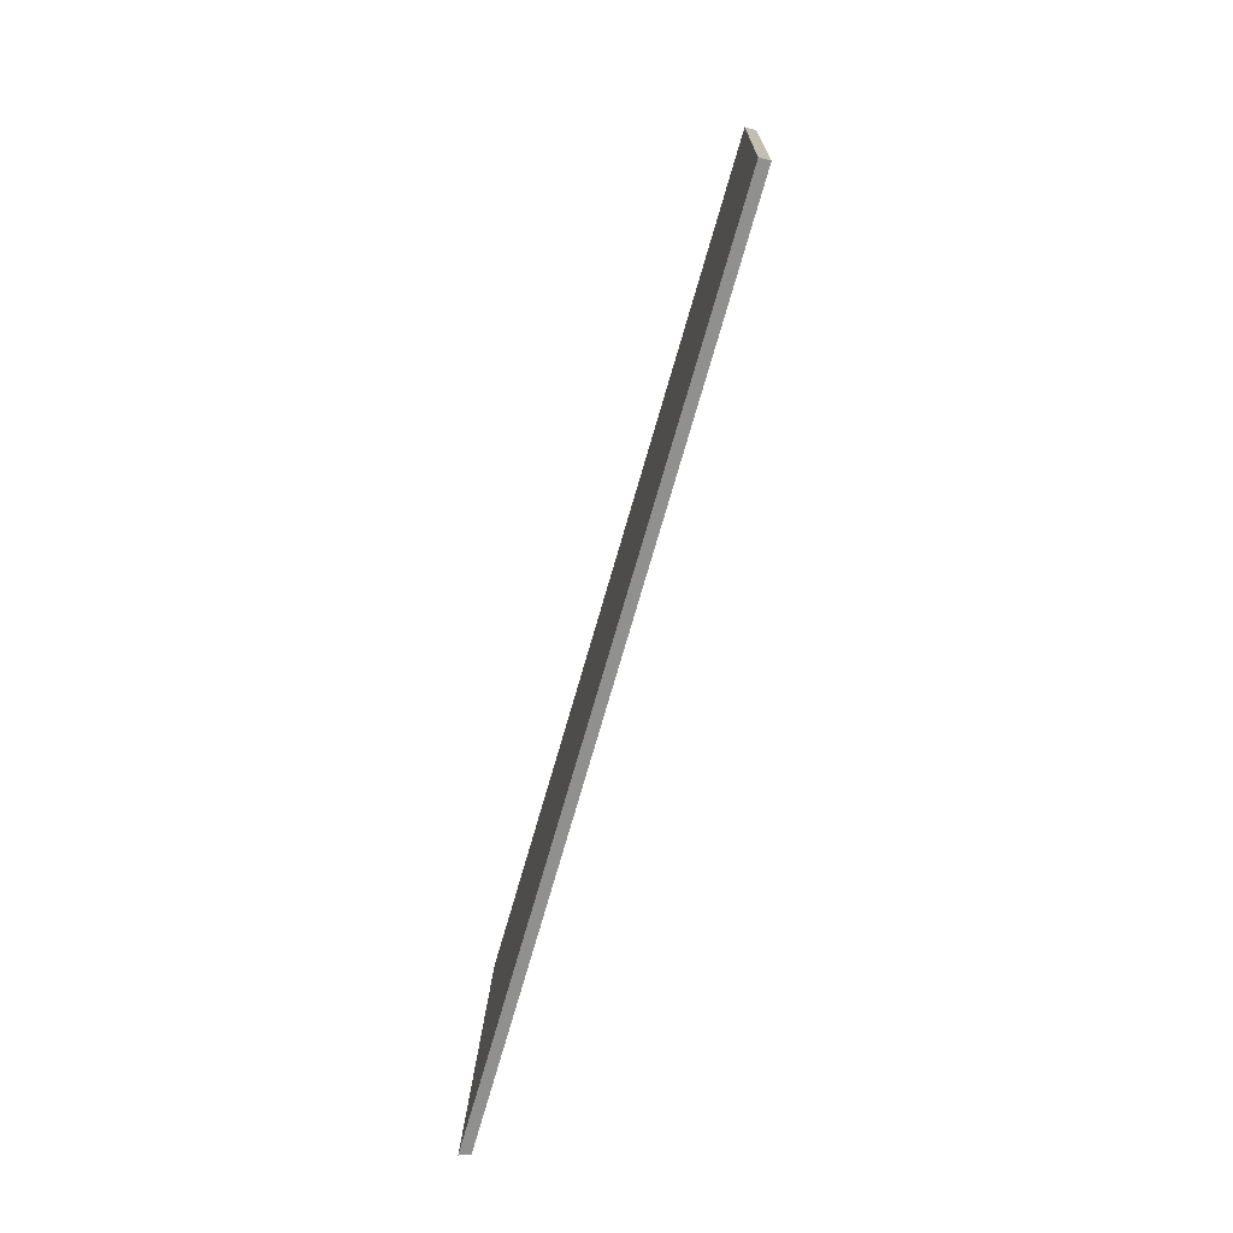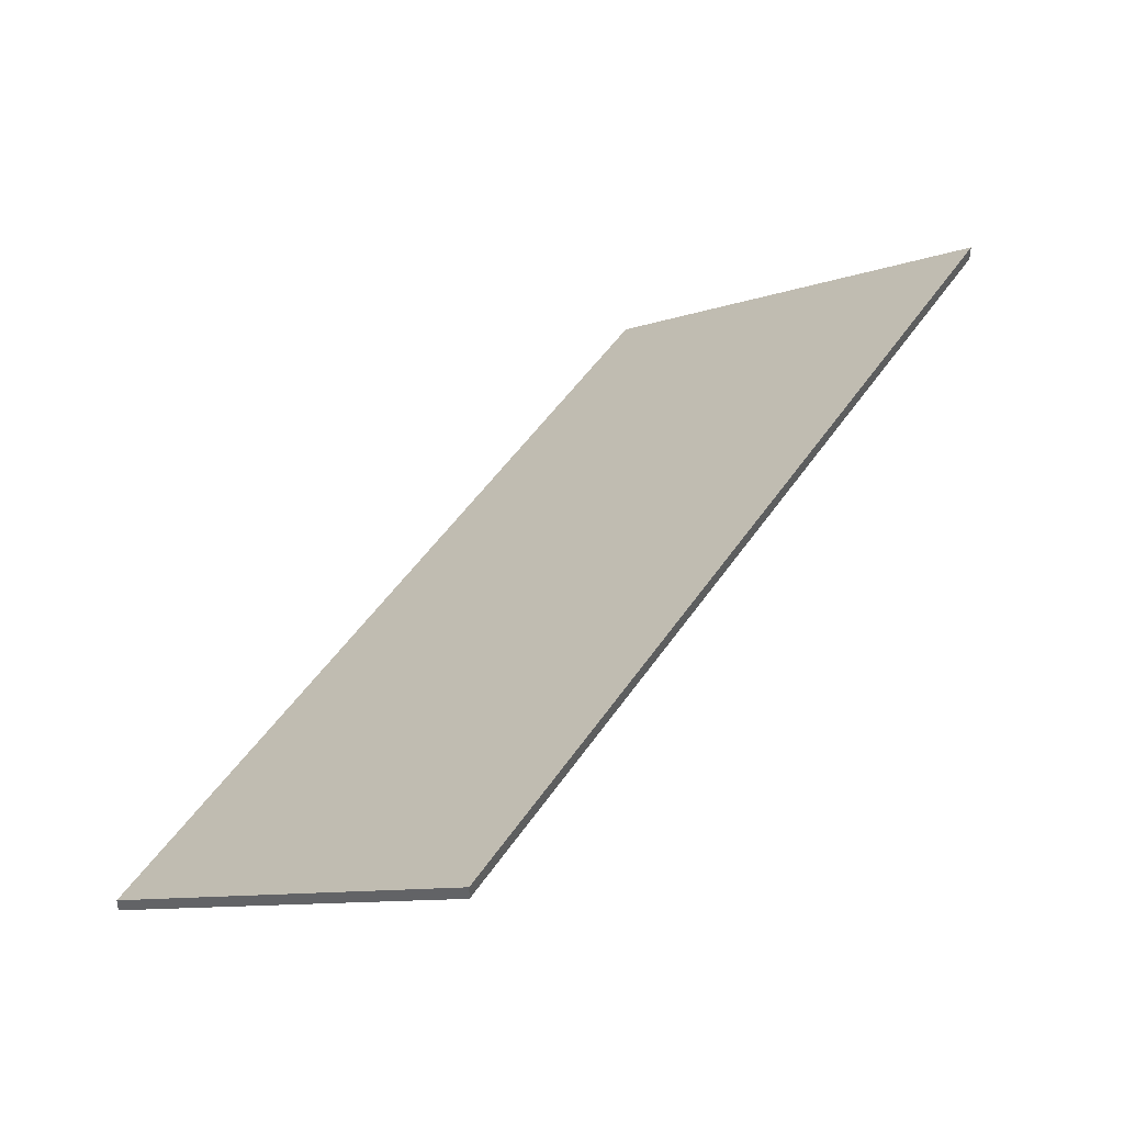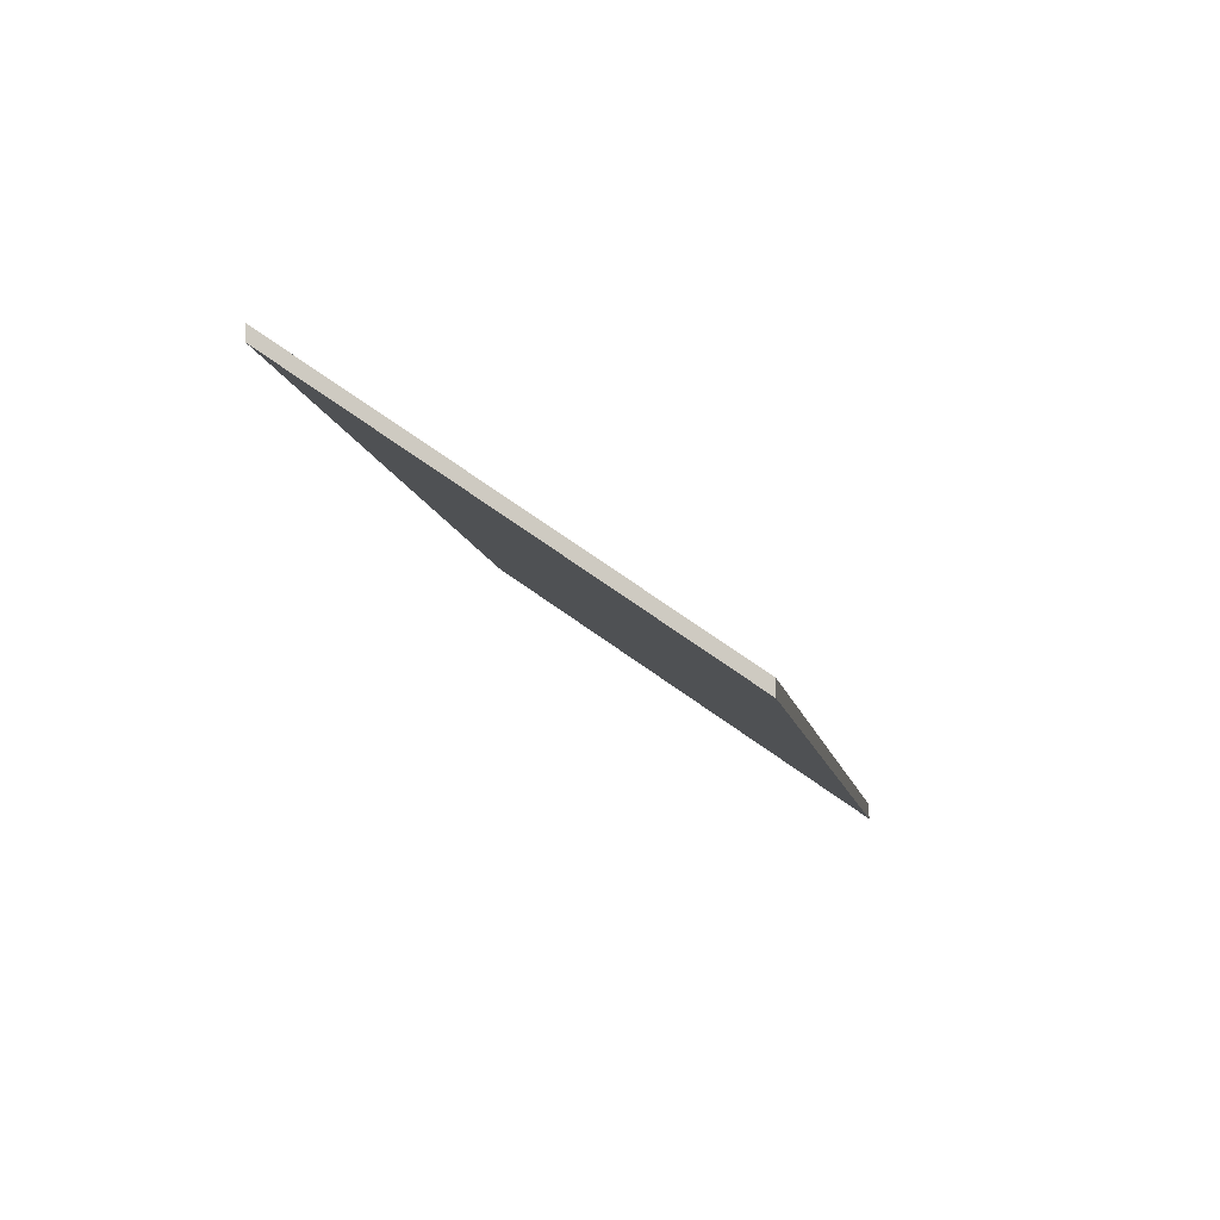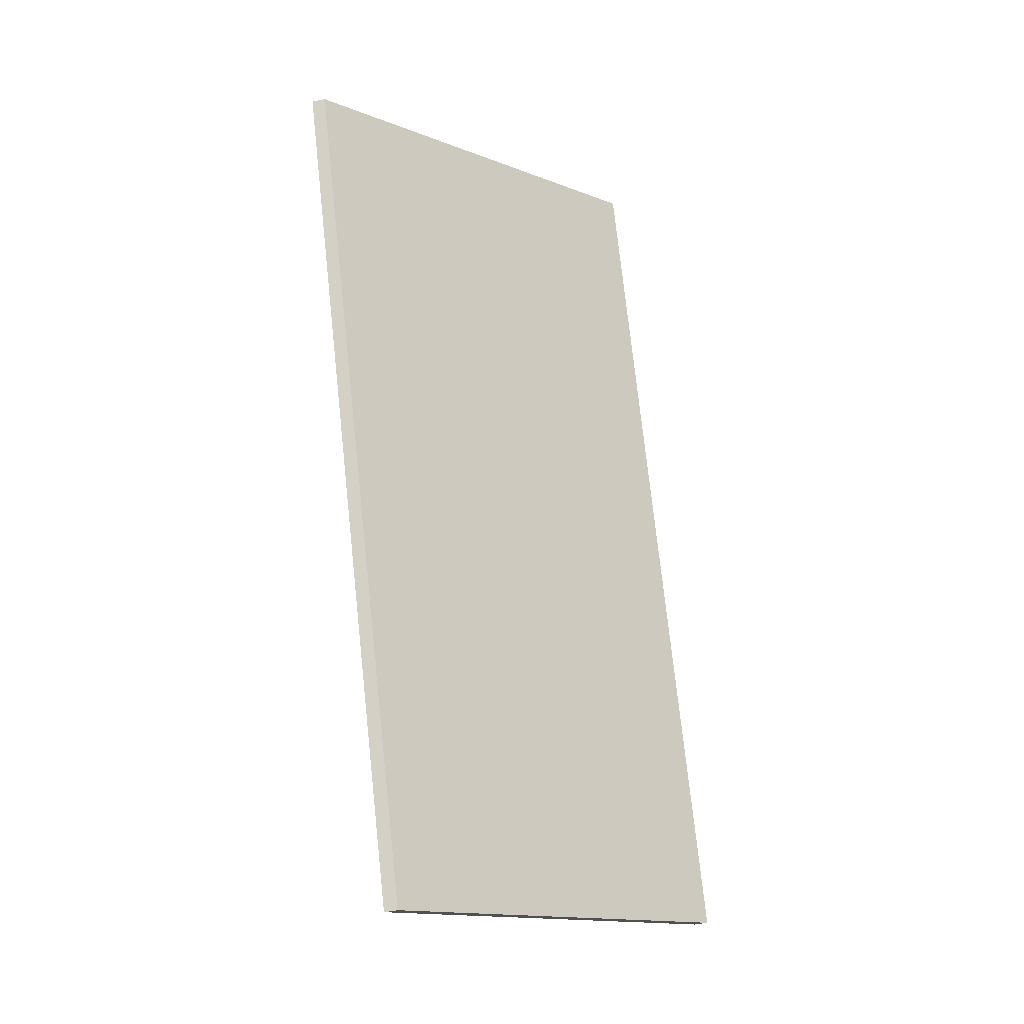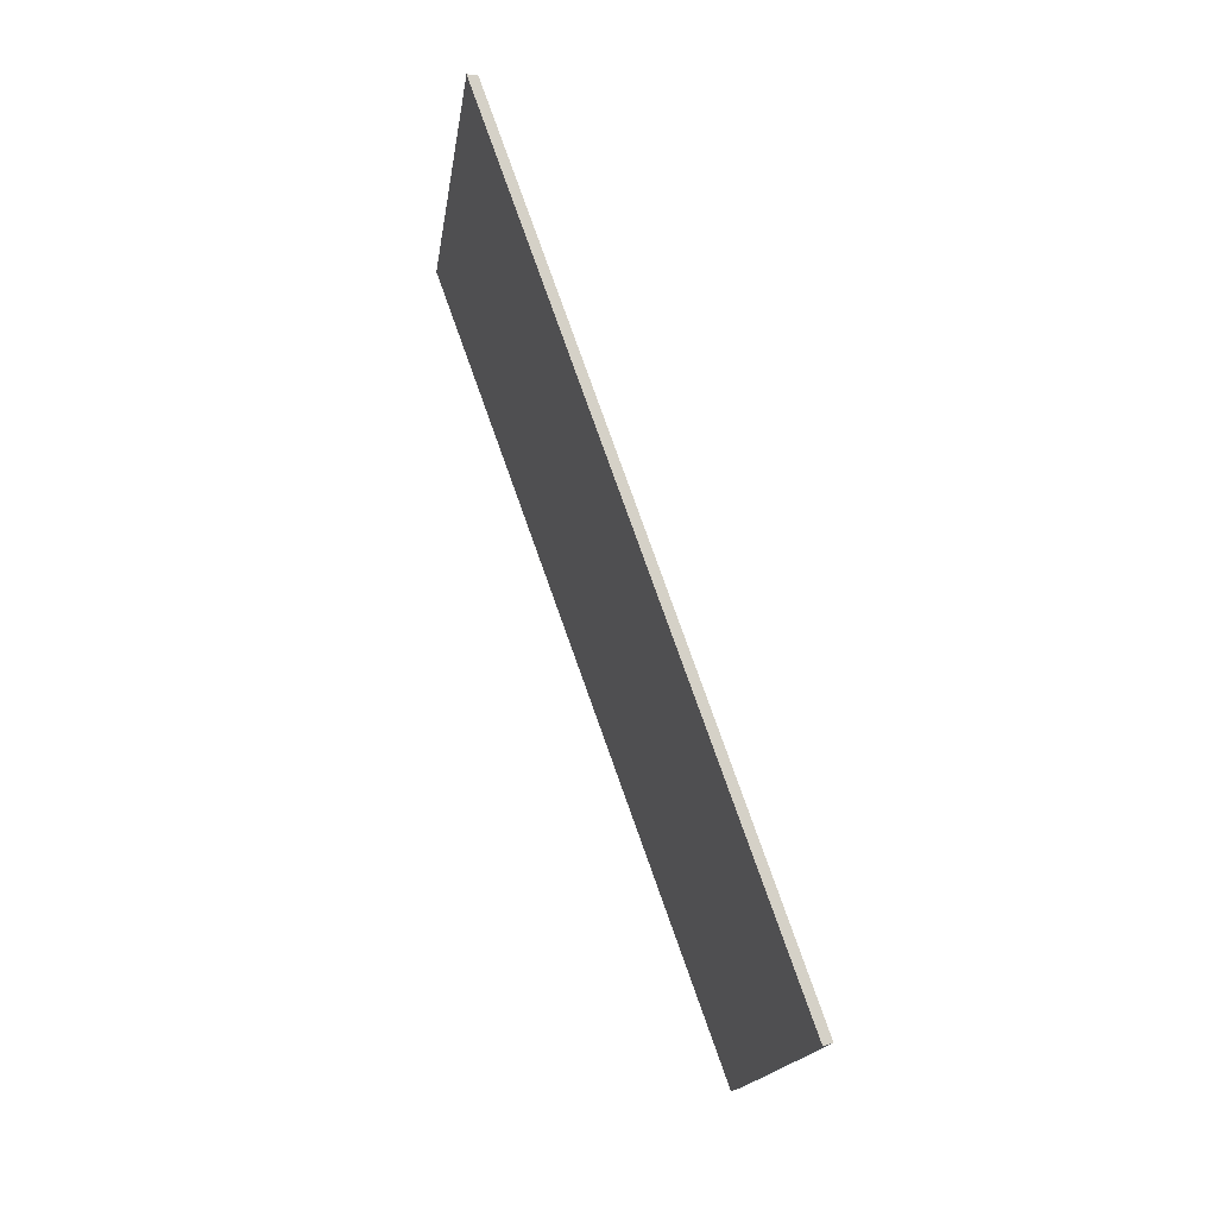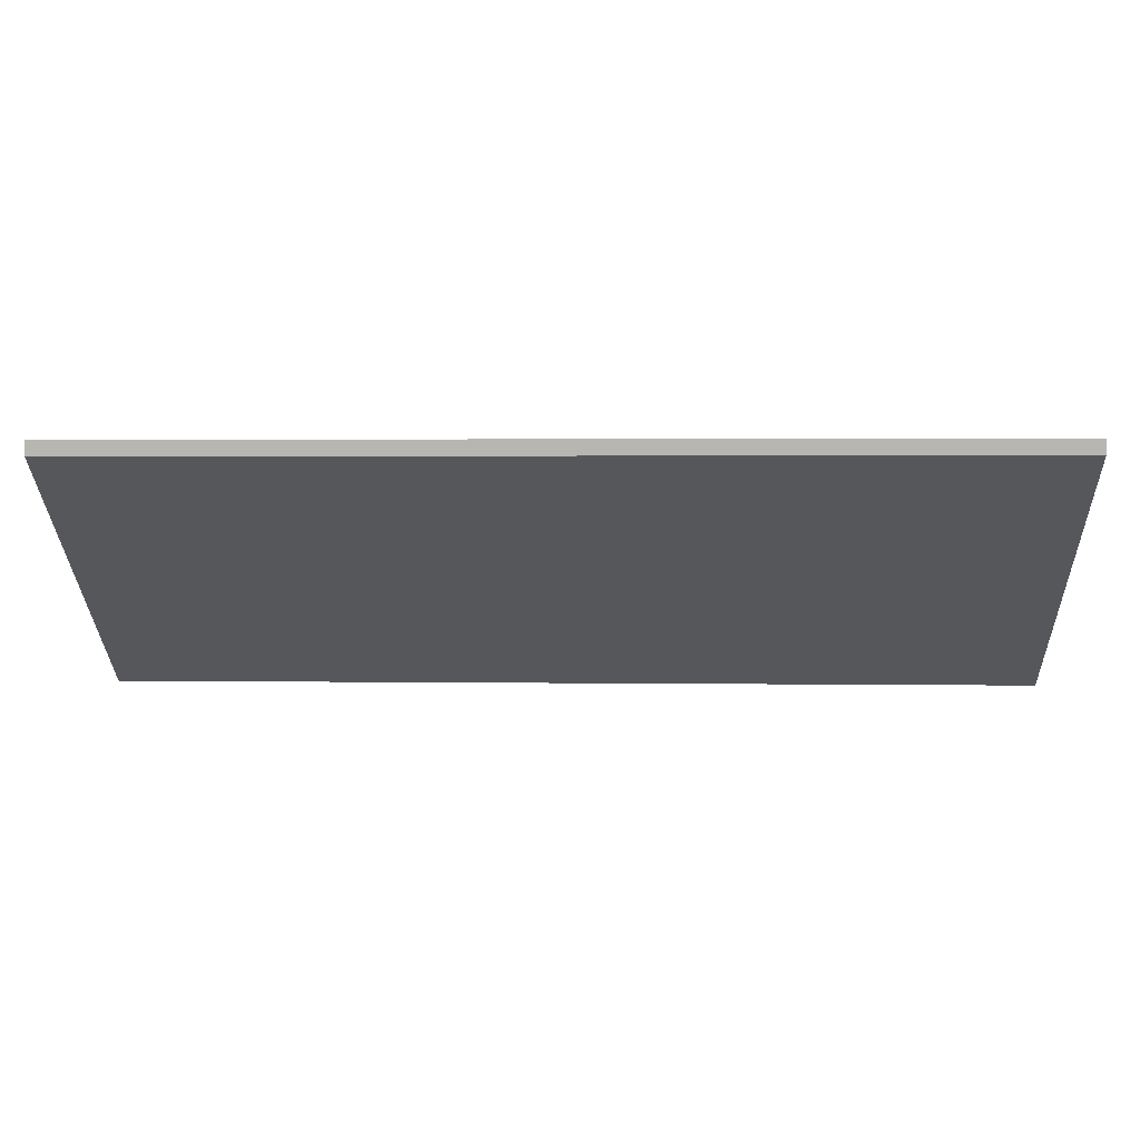
<metadata>
{"format":"obj","ext":"obj","renderer":"f3d","projection":"perspective","resolution":1024,"background":"white","views":[{"elev":-8.7,"azim":53.2,"up":"+Z"},{"elev":44.9,"azim":-121.6,"up":"+Y"},{"elev":-9.4,"azim":36.9,"up":"+Y"},{"elev":-46.5,"azim":103.3,"up":"+Z"},{"elev":7.5,"azim":-135.8,"up":"+Z"},{"elev":8.2,"azim":-60.6,"up":"+Y"}]}
</metadata>
<code>
v 3.299 0.009477 3.757
v 3.352 -0.03255 3.729
v 3.352 -0.03482 3.729
v 3.299 0.007204 3.757
v 3.366 0.01018 3.886
v 3.299 0.009477 3.757
v 3.299 0.007204 3.757
v 3.366 0.007904 3.886
v 3.42 -0.03255 3.858
v 3.366 0.01018 3.886
v 3.366 0.007904 3.886
v 3.42 -0.03482 3.858
v 3.352 -0.03255 3.729
v 3.42 -0.03255 3.858
v 3.42 -0.03482 3.858
v 3.352 -0.03482 3.729
v 3.366 0.01018 3.886
v 3.42 -0.03255 3.858
v 3.352 -0.03255 3.729
v 3.299 0.009477 3.757
v 3.352 -0.03482 3.729
v 3.42 -0.03482 3.858
v 3.366 0.007904 3.886
v 3.299 0.007204 3.757
f 1 2 3
f 1 3 4
f 5 6 7
f 5 7 8
f 9 10 11
f 9 11 12
f 13 14 15
f 13 15 16
f 17 18 19
f 17 19 20
f 21 22 23
f 21 23 24

</code>
